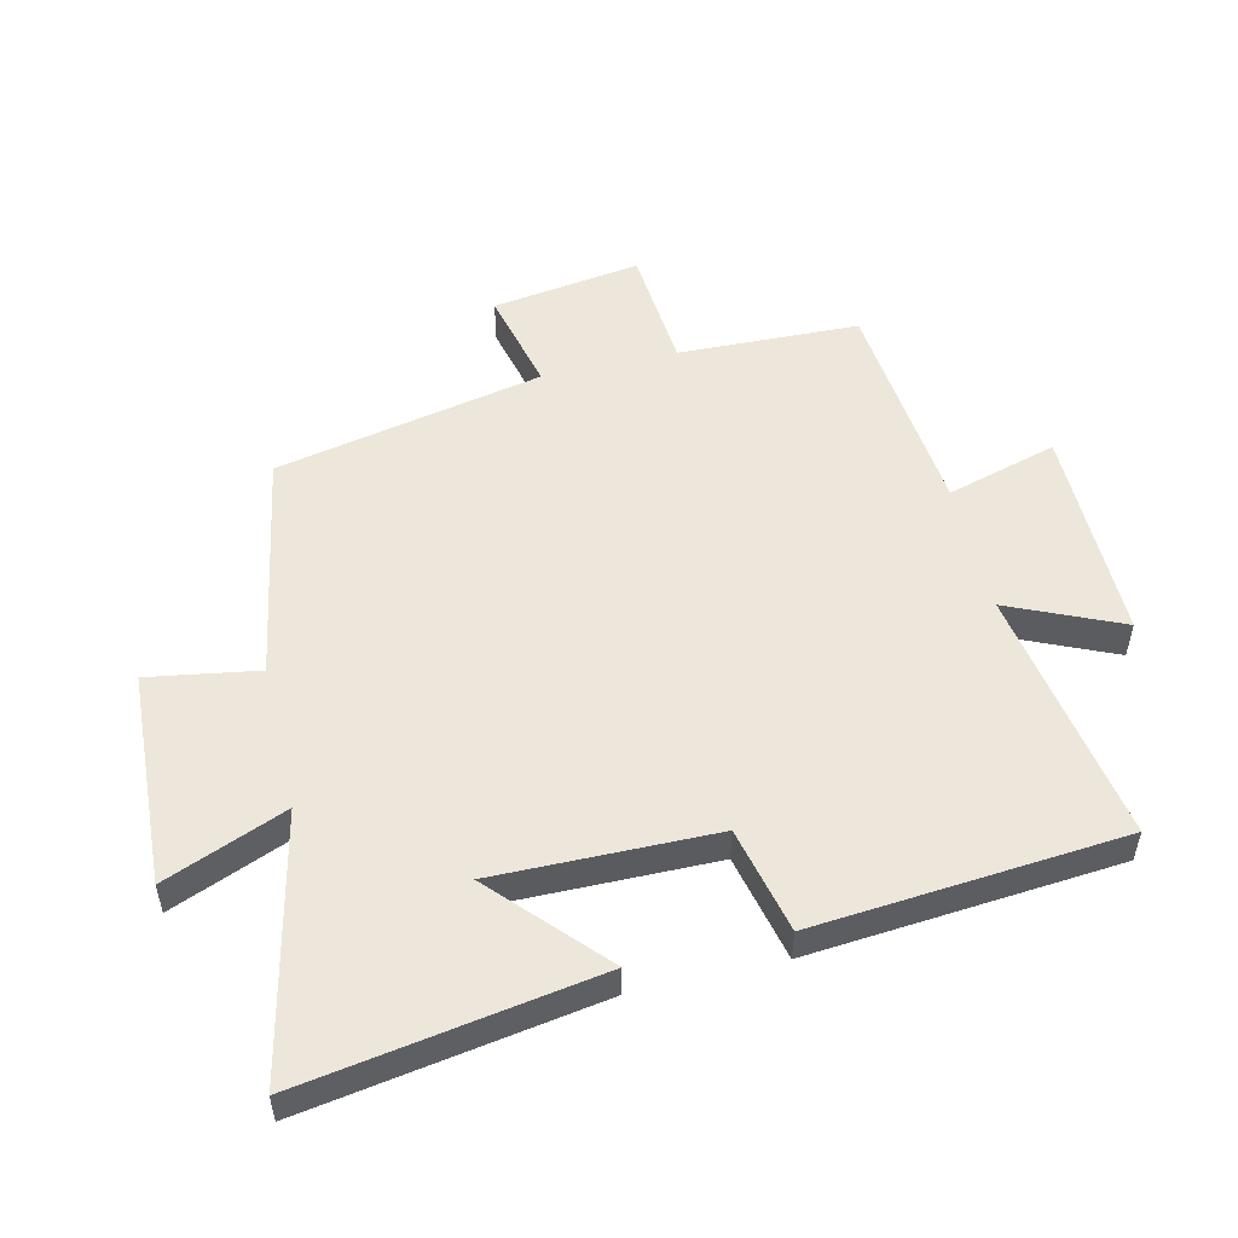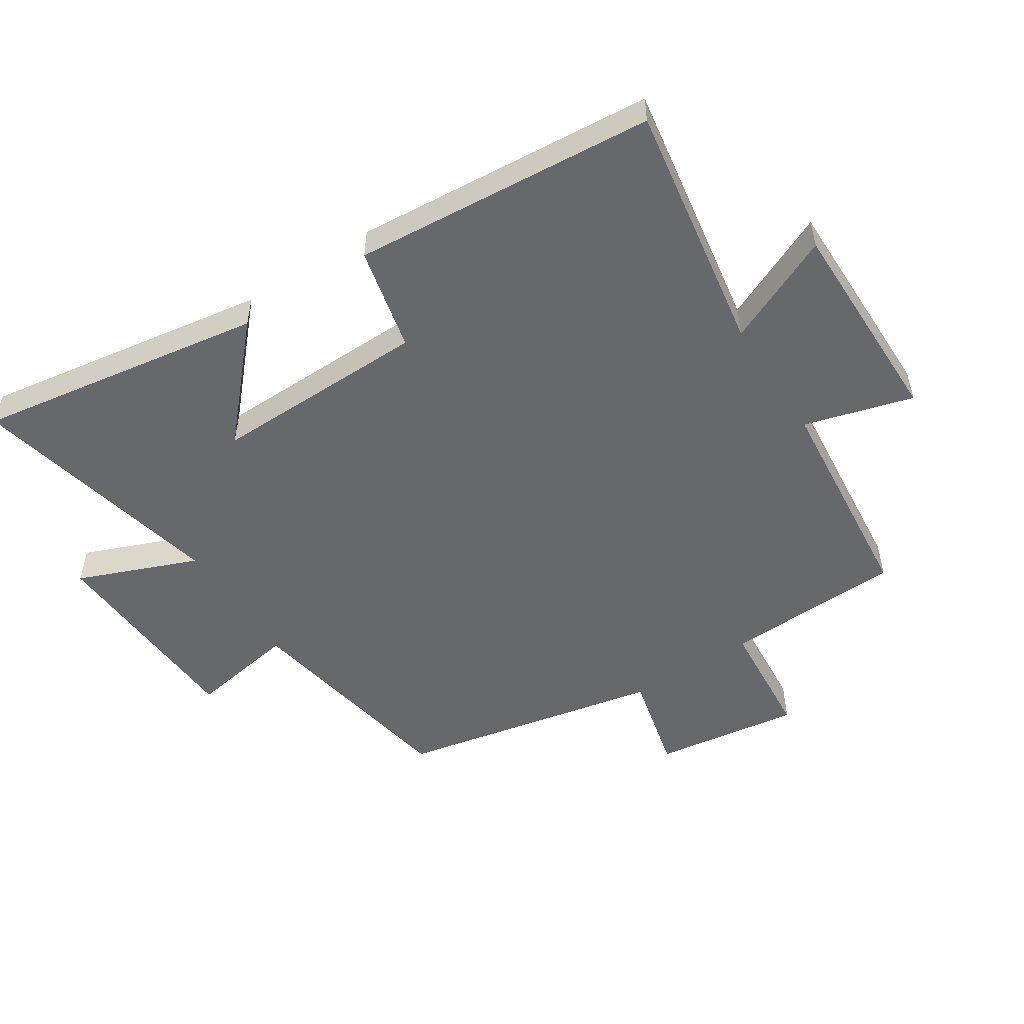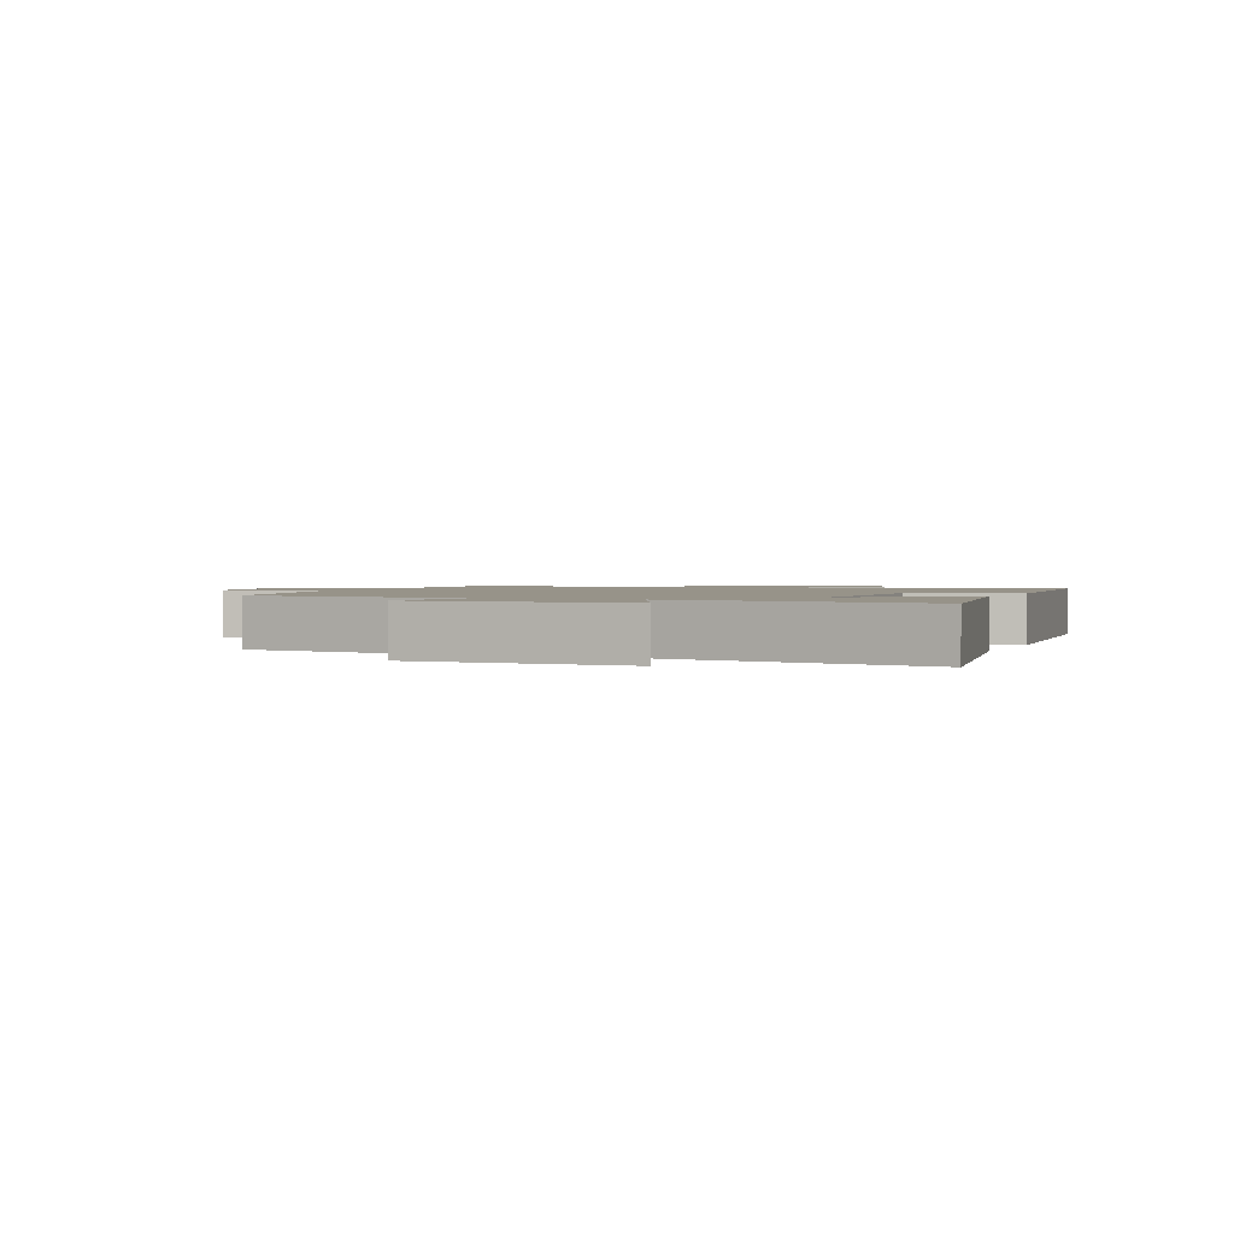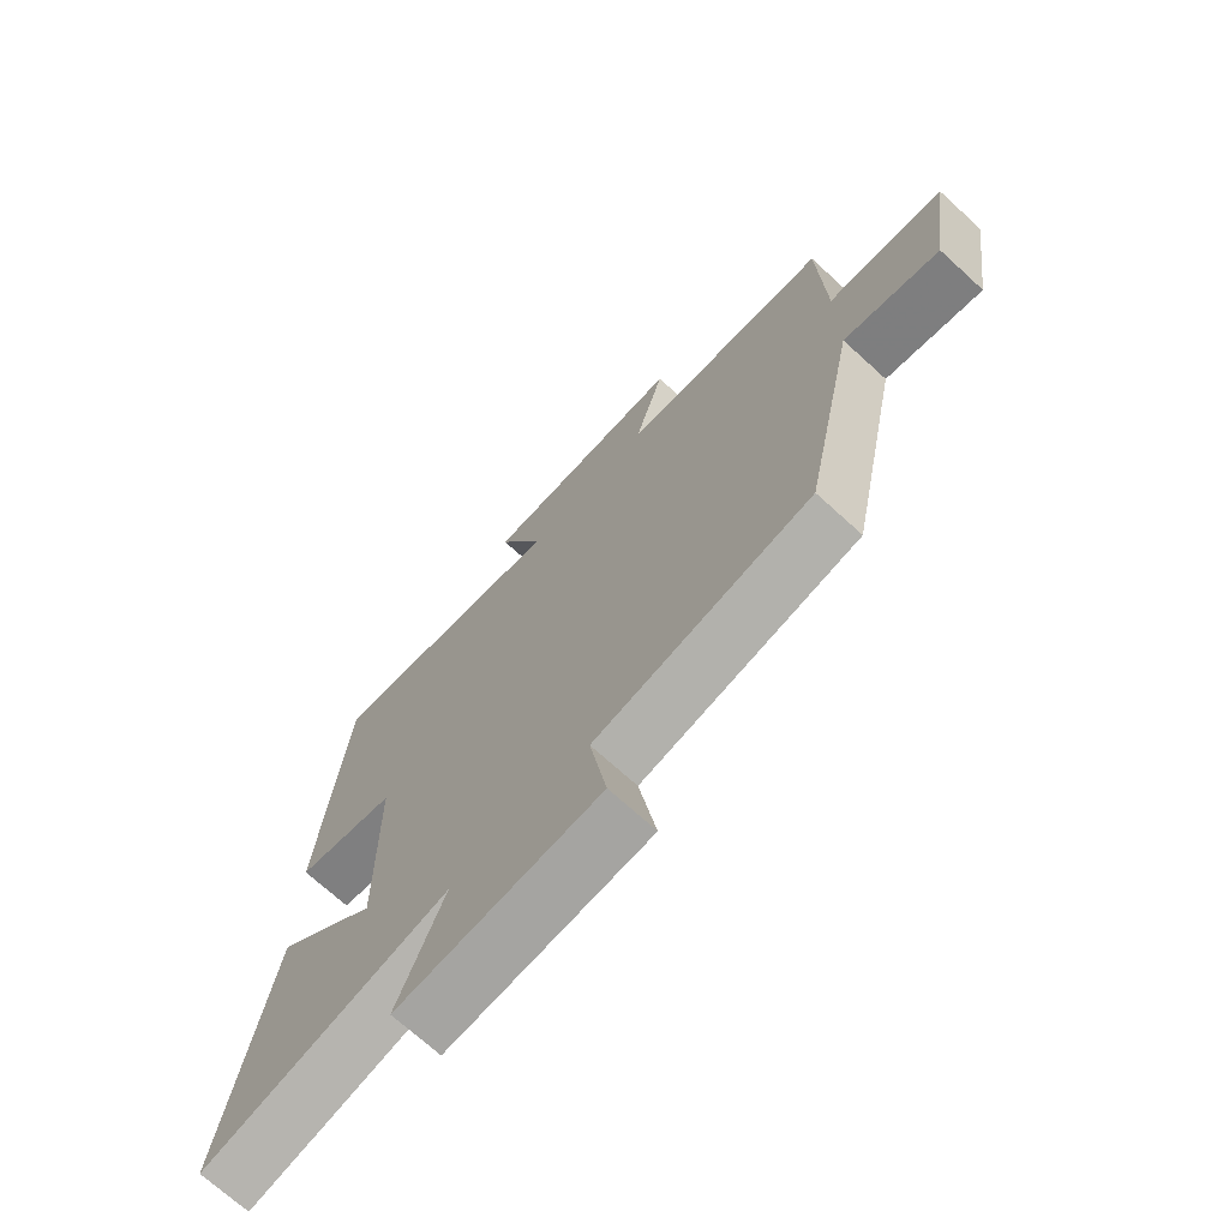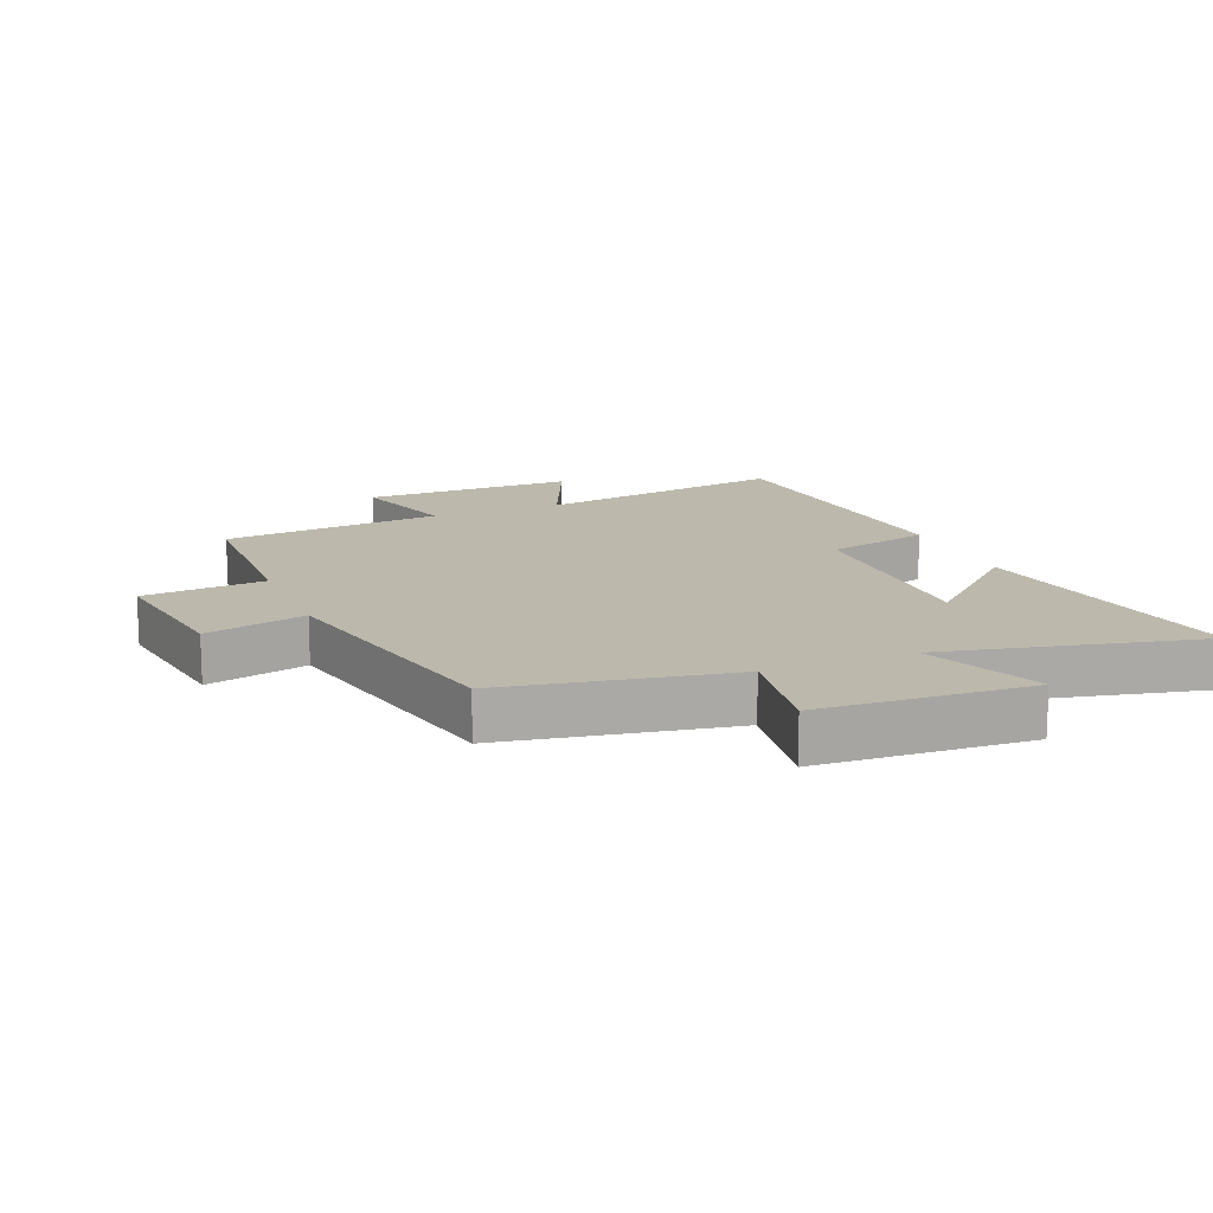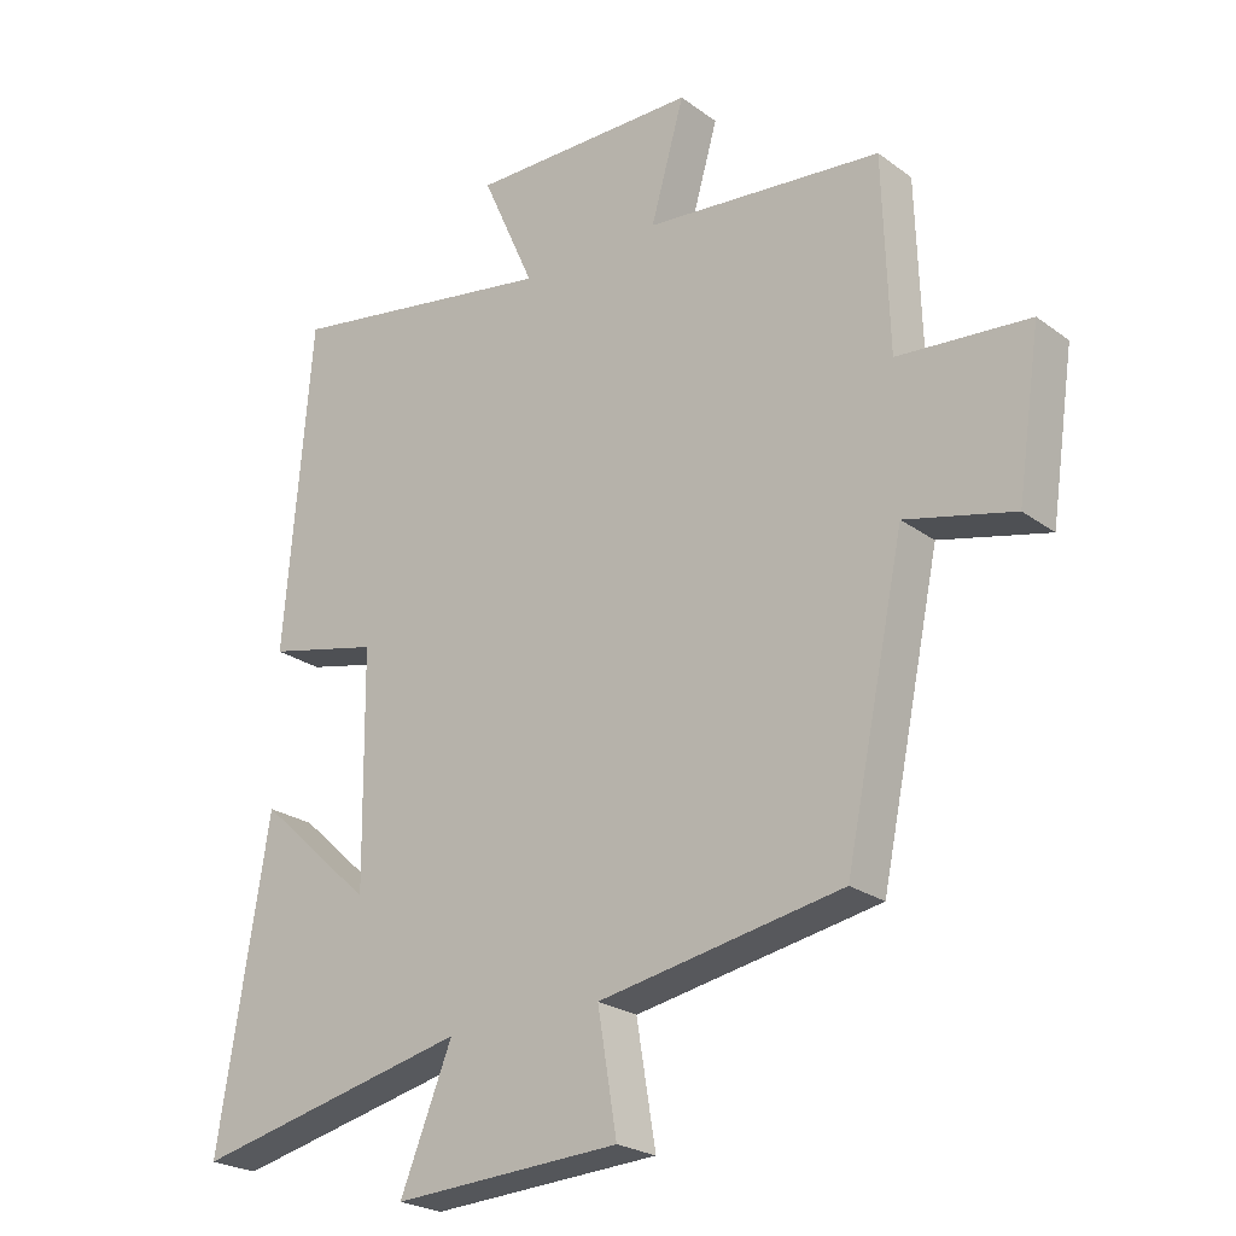
<metadata>
{"format":"obj","ext":"obj","renderer":"f3d","projection":"perspective","resolution":1024,"background":"white","views":[{"elev":52.7,"azim":-103.3,"up":"+Y"},{"elev":-52.4,"azim":-56.9,"up":"+Y"},{"elev":1.5,"azim":-158.7,"up":"+Y"},{"elev":-70.9,"azim":47.6,"up":"+Z"},{"elev":14.6,"azim":157.6,"up":"+Y"},{"elev":-23.7,"azim":39.6,"up":"+Z"}]}
</metadata>
<code>
v -0.46 0.07 0.566
v -0.063 0.07 0.5
v -0.14 0.07 0.673
v 0.194 0.07 0.671
v 0.145 0.07 0.5
v 0.491 0.07 0.466
v 0.5 0.07 0.186
v 0.692 0.07 0.17
v 0.658 0.07 -0.06
v 0.5 0.07 -0.022
v 0.413 0.07 -0.436
v 0.058 0.07 -0.5
v 0.086 0.07 -0.67
v -0.246 0.07 -0.688
v -0.17 0.07 -0.5
v -0.574 0.07 -0.591
v -0.5 0.07 -0.136
v -0.332 0.07 -0.29
v -0.336 0.07 0.05
v -0.5 0.07 0.088
v -0.46 0 0.566
v -0.063 0 0.5
v -0.14 0 0.673
v 0.194 0 0.671
v 0.145 0 0.5
v 0.491 0 0.466
v 0.5 0 0.186
v 0.692 0 0.17
v 0.658 0 -0.06
v 0.5 0 -0.022
v 0.413 0 -0.436
v 0.058 0 -0.5
v 0.086 0 -0.67
v -0.246 0 -0.688
v -0.17 0 -0.5
v -0.574 0 -0.591
v -0.5 0 -0.136
v -0.332 0 -0.29
v -0.336 0 0.05
v -0.5 0 0.088
f 19 20 1 2
f 18 19 2
f 15 16 17 18
f 15 18 2
f 12 13 14 15
f 10 11 12 15
f 10 15 2
f 7 8 9 10
f 5 6 7 10
f 5 10 2 3
f 3 4 5
f 22 21 40 39
f 22 39 38
f 38 37 36 35
f 22 38 35
f 35 34 33 32
f 35 32 31 30
f 22 35 30
f 30 29 28 27
f 30 27 26 25
f 23 22 30 25
f 25 24 23
f 1 21 22 2
f 2 22 23 3
f 3 23 24 4
f 4 24 25 5
f 5 25 26 6
f 6 26 27 7
f 7 27 28 8
f 8 28 29 9
f 9 29 30 10
f 10 30 31 11
f 11 31 32 12
f 12 32 33 13
f 13 33 34 14
f 14 34 35 15
f 15 35 36 16
f 16 36 37 17
f 17 37 38 18
f 18 38 39 19
f 19 39 40 20
f 20 40 21 1

</code>
